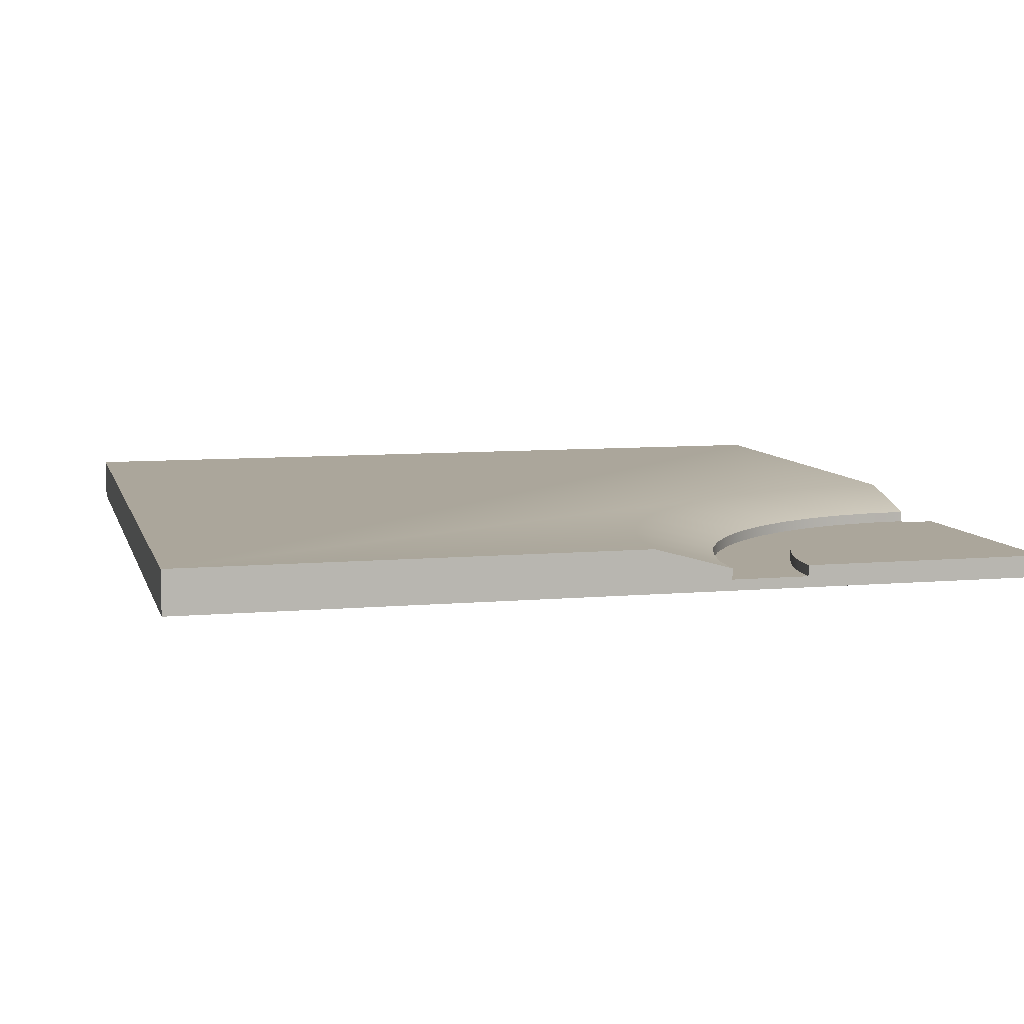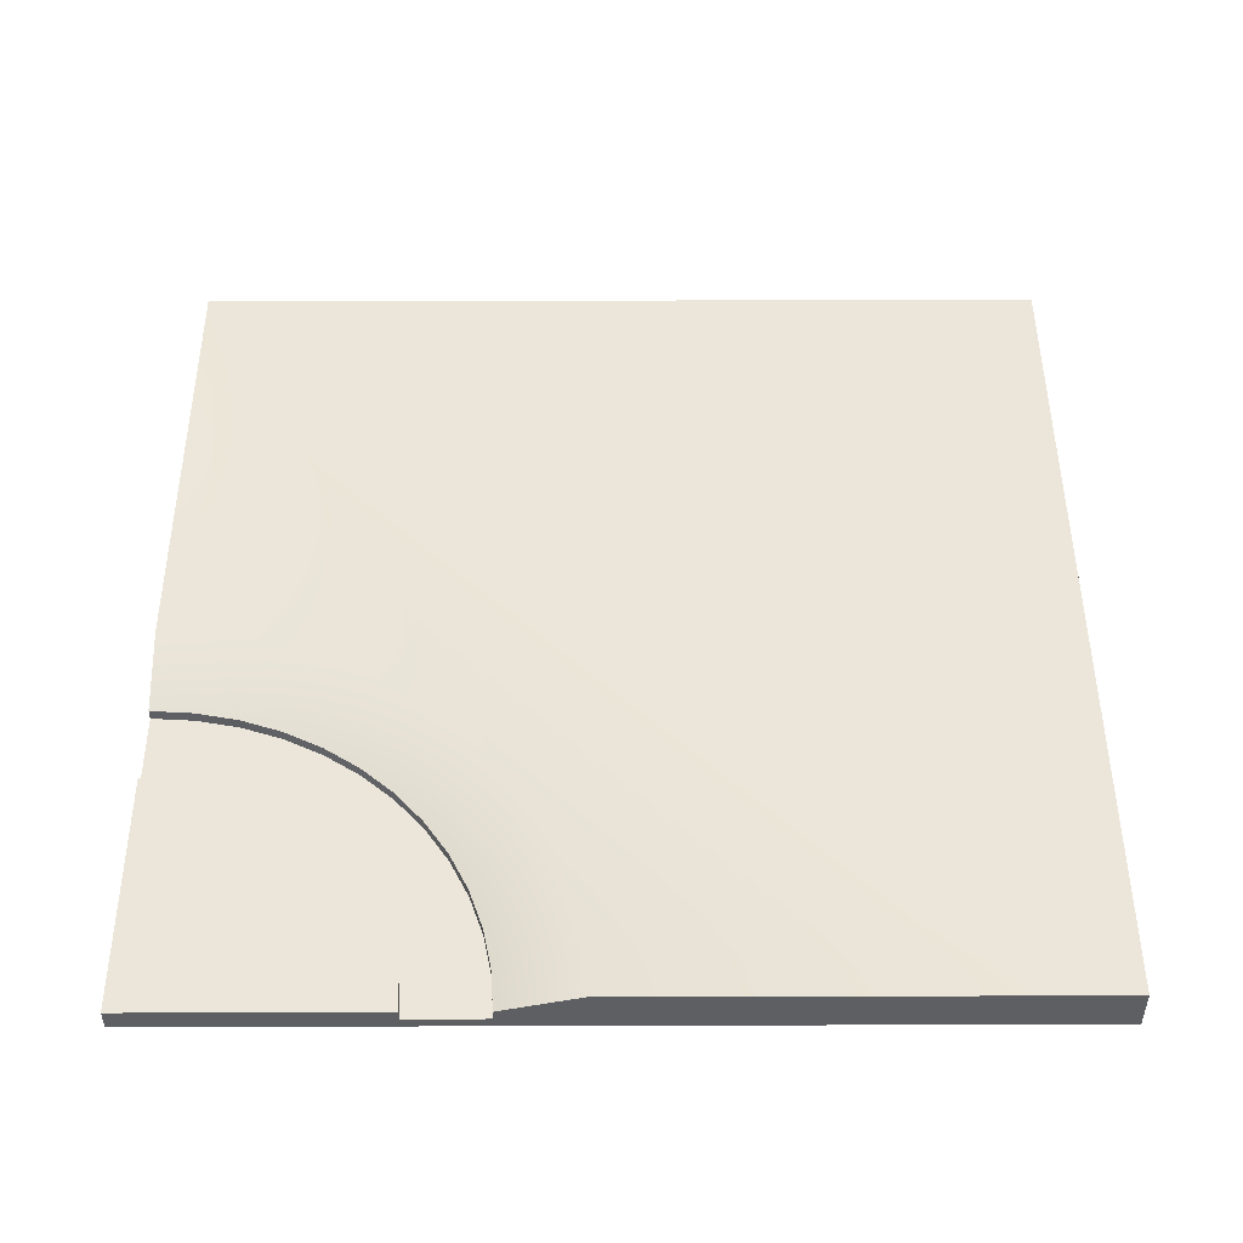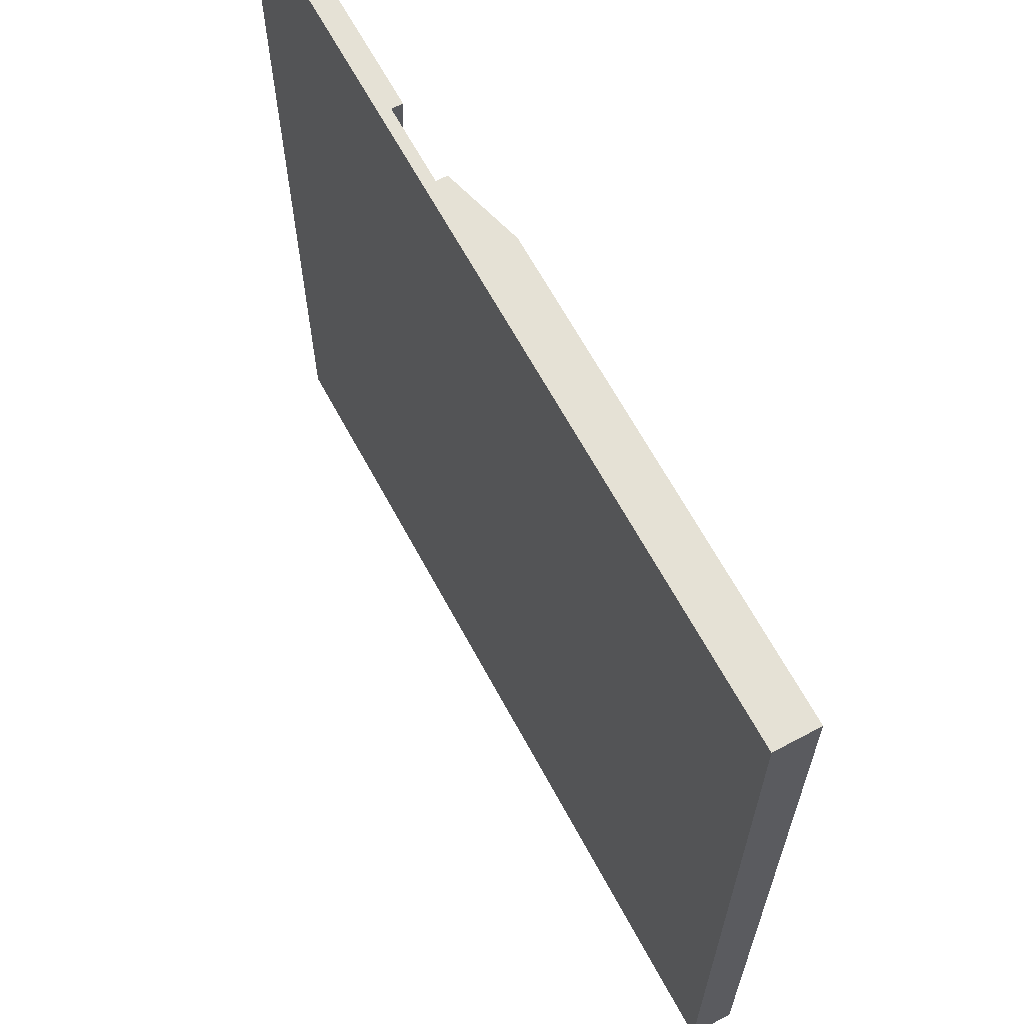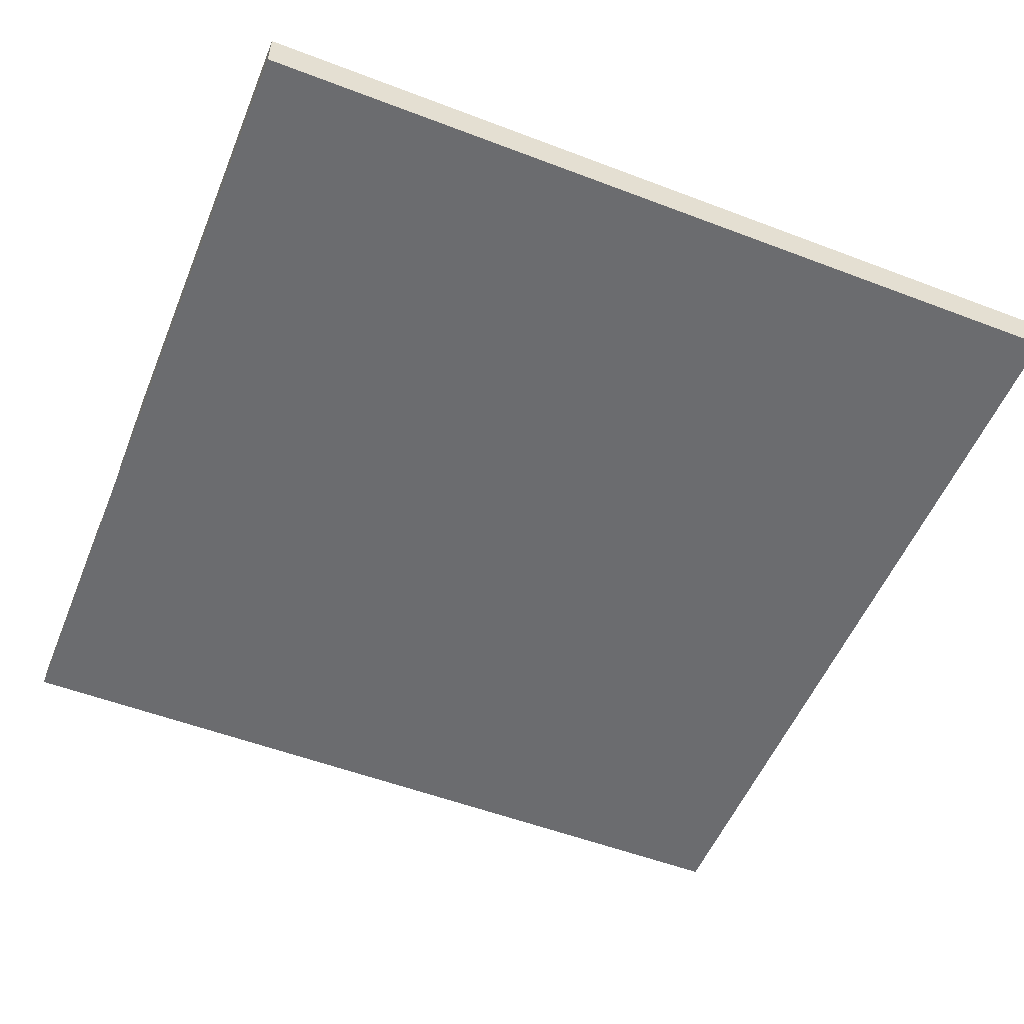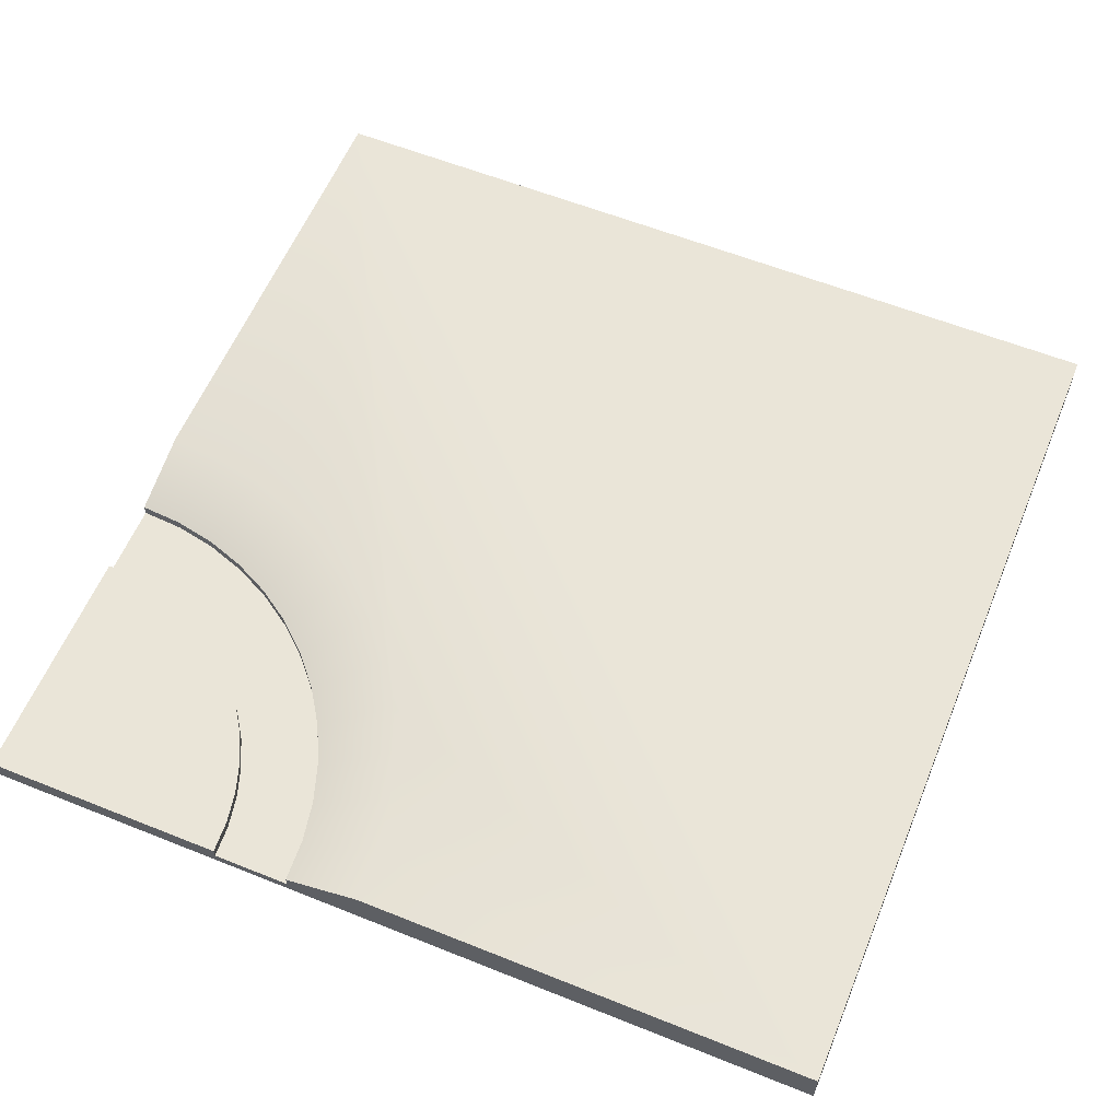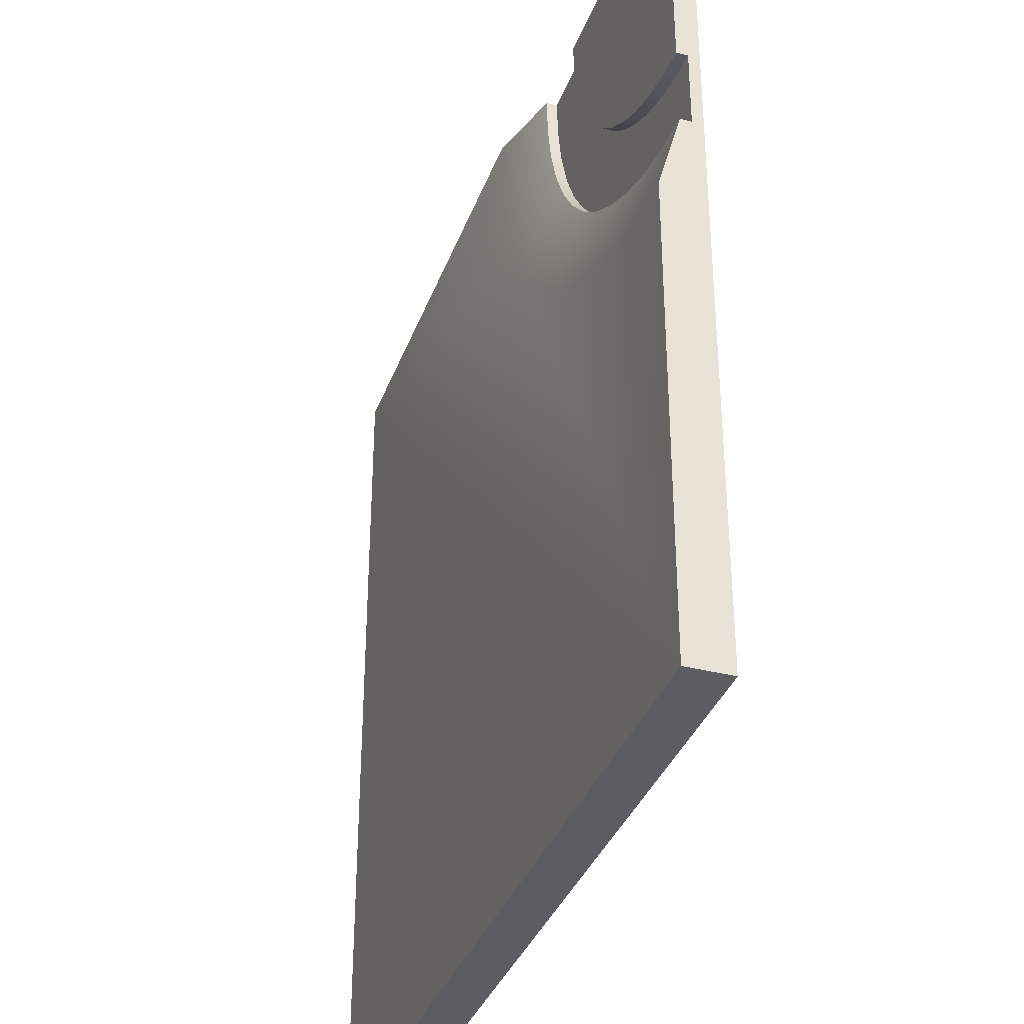
<metadata>
{"format":"obj","ext":"obj","renderer":"f3d","projection":"perspective","resolution":1024,"background":"white","views":[{"elev":7.9,"azim":-104.2,"up":"+Y"},{"elev":48.3,"azim":-0.2,"up":"+Y"},{"elev":65.1,"azim":61.7,"up":"+Z"},{"elev":-53.7,"azim":67.9,"up":"+Y"},{"elev":59.4,"azim":22.4,"up":"+Y"},{"elev":-35.7,"azim":-108.8,"up":"+Z"}]}
</metadata>
<code>
g roadCornerInner
v 0.5 0 -0.5
v -0.5 0 -0.5
v 0.5 0 0.5
v -0.125 0 0.5
v -0.5 0 0.5
v -0.5 0 0.125
v -0.5 0.0125 0.125
v -0.5 0.0125 0.215
v -0.5 0.025 0.215
v -0.5 0.025 0.5
v -0.125 0.0125 0.5
v -0.215 0.0125 0.5
v -0.215 0.025 0.5
v -0.2174 0.025 0.4628
v -0.2247 0.025 0.4262
v -0.2367 0.025 0.3909
v -0.2532 0.025 0.3575
v -0.2739 0.025 0.3265
v -0.2985 0.025 0.2985
v -0.3265 0.025 0.2739
v -0.3575 0.025 0.2532
v -0.3909 0.025 0.2367
v -0.4262 0.025 0.2247
v -0.4628 0.025 0.2174
v -0.1282 0.0125 0.4511
v -0.1378 0.0125 0.4029
v -0.1535 0.0125 0.3565
v -0.1752 0.0125 0.3125
v -0.2025 0.0125 0.2717
v -0.2174 0.0125 0.4628
v -0.2348 0.0125 0.2348
v -0.2247 0.0125 0.4262
v -0.2367 0.0125 0.3909
v -0.2717 0.0125 0.2025
v -0.2532 0.0125 0.3575
v -0.2739 0.0125 0.3265
v -0.3125 0.0125 0.1752
v -0.2985 0.0125 0.2985
v -0.3265 0.0125 0.2739
v -0.3565 0.0125 0.1535
v -0.3575 0.0125 0.2532
v -0.4029 0.0125 0.1378
v -0.3909 0.0125 0.2367
v -0.4262 0.0125 0.2247
v -0.4511 0.0125 0.1282
v -0.4628 0.0125 0.2174
v -0.5 0.05 -0.5
v 0.5 0.05 -0.5
v 0.5 0.05 0.5
v -0.035 0.05 0.5
v -0.125 0.025 0.5
v -0.03898 0.05 0.4393
v -0.1282 0.025 0.4511
v -0.2169 0.05 0.1311
v -0.2717 0.025 0.2025
v -0.2675 0.05 0.0973
v -0.3125 0.025 0.1752
v -0.3796 0.05 0.05084
v -0.4029 0.025 0.1378
v -0.4393 0.05 0.03898
v -0.4511 0.025 0.1282
v -0.05084 0.05 0.3796
v -0.1378 0.025 0.4029
v -0.0704 0.05 0.3221
v -0.1535 0.025 0.3565
v -0.5 0.05 0.035
v -0.5 0.025 0.125
v -0.1311 0.05 0.2169
v -0.2025 0.025 0.2717
v -0.1712 0.05 0.1712
v -0.2348 0.025 0.2348
v -0.0973 0.05 0.2675
v -0.1752 0.025 0.3125
v -0.3221 0.05 0.0704
v -0.3565 0.025 0.1535
f 3 2 1
f 2 3 4
f 2 4 5
f 2 5 6
f 5 7 6
f 7 5 8
f 8 5 9
f 9 5 10
f 11 5 4
f 5 11 12
f 5 12 10
f 10 12 13
f 14 10 13
f 10 14 15
f 10 15 16
f 10 16 17
f 10 17 18
f 10 18 19
f 10 19 20
f 10 20 21
f 10 21 22
f 10 22 23
f 10 23 24
f 10 24 9
f 25 12 11
f 12 25 26
f 12 26 27
f 12 27 28
f 12 28 29
f 12 29 30
f 30 29 31
f 30 31 32
f 32 31 33
f 33 31 34
f 33 34 35
f 35 34 36
f 36 34 37
f 36 37 38
f 38 37 39
f 39 37 40
f 39 40 41
f 41 40 42
f 41 42 43
f 43 42 44
f 44 42 45
f 44 45 46
f 46 45 7
f 46 7 8
f 8 24 46
f 24 8 9
f 46 23 44
f 23 46 24
f 44 22 43
f 22 44 23
f 22 41 43
f 41 22 21
f 21 39 41
f 39 21 20
f 20 38 39
f 38 20 19
f 18 38 19
f 38 18 36
f 17 36 18
f 36 17 35
f 16 35 17
f 35 16 33
f 15 33 16
f 33 15 32
f 14 32 15
f 32 14 30
f 13 30 14
f 30 13 12
f 47 1 2
f 1 47 48
f 49 1 48
f 1 49 3
f 52 51 50
f 51 52 53
f 56 55 54
f 55 56 57
f 60 59 58
f 59 60 61
f 64 63 62
f 63 64 65
f 66 61 60
f 61 66 67
f 70 69 68
f 69 70 71
f 72 65 64
f 65 72 73
f 54 71 70
f 71 54 55
f 68 73 72
f 73 68 69
f 62 53 52
f 53 62 63
f 74 57 56
f 57 74 75
f 58 75 74
f 75 58 59
f 6 47 2
f 47 6 66
f 66 6 67
f 67 6 7
f 47 49 48
f 49 47 72
f 72 47 68
f 49 72 64
f 49 64 62
f 49 62 52
f 49 52 50
f 68 47 70
f 70 47 54
f 54 47 56
f 56 47 74
f 74 47 58
f 58 47 60
f 60 47 66
f 49 4 3
f 4 49 11
f 11 49 51
f 51 49 50
f 11 53 25
f 53 11 51
f 25 63 26
f 63 25 53
f 26 65 27
f 65 26 63
f 27 73 28
f 73 27 65
f 28 69 29
f 69 28 73
f 29 71 31
f 71 29 69
f 71 34 31
f 34 71 55
f 55 37 34
f 37 55 57
f 57 40 37
f 40 57 75
f 75 42 40
f 42 75 59
f 59 45 42
f 45 59 61
f 61 7 45
f 7 61 67

</code>
